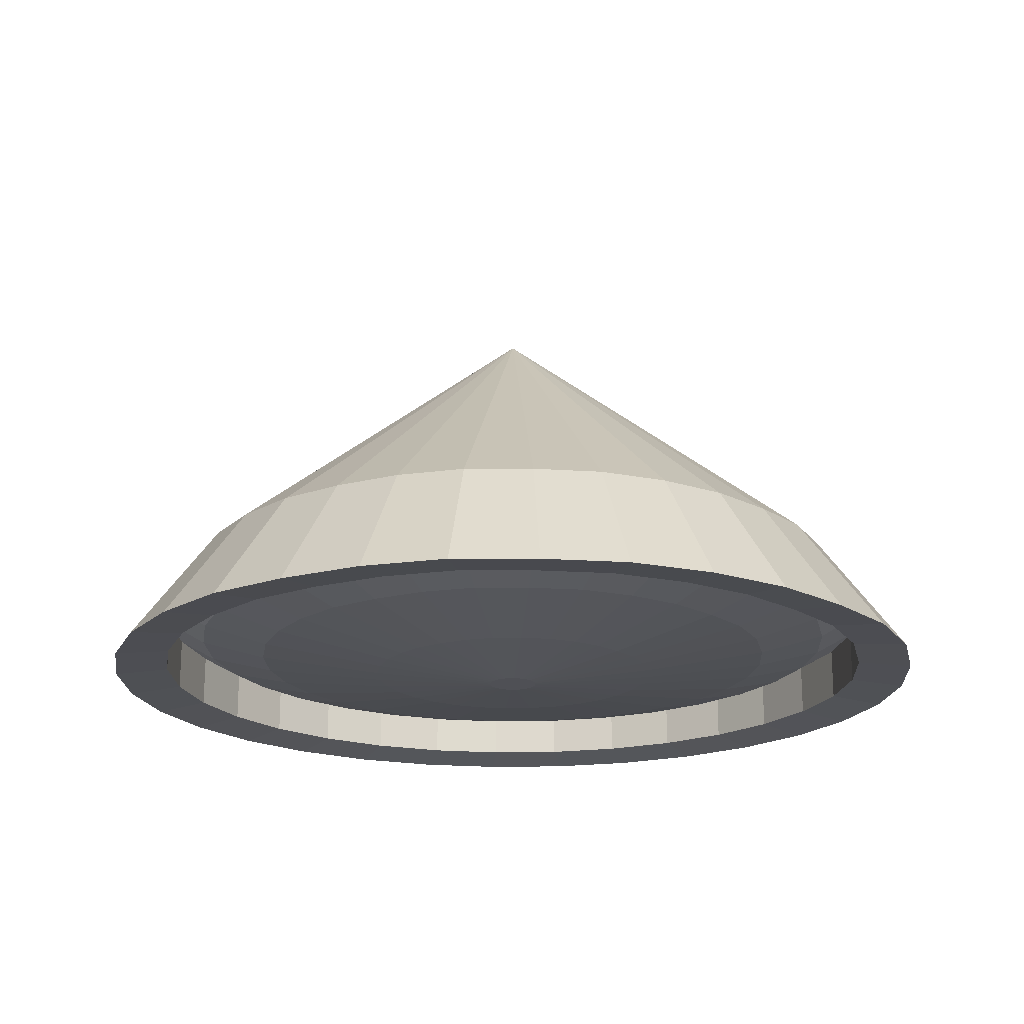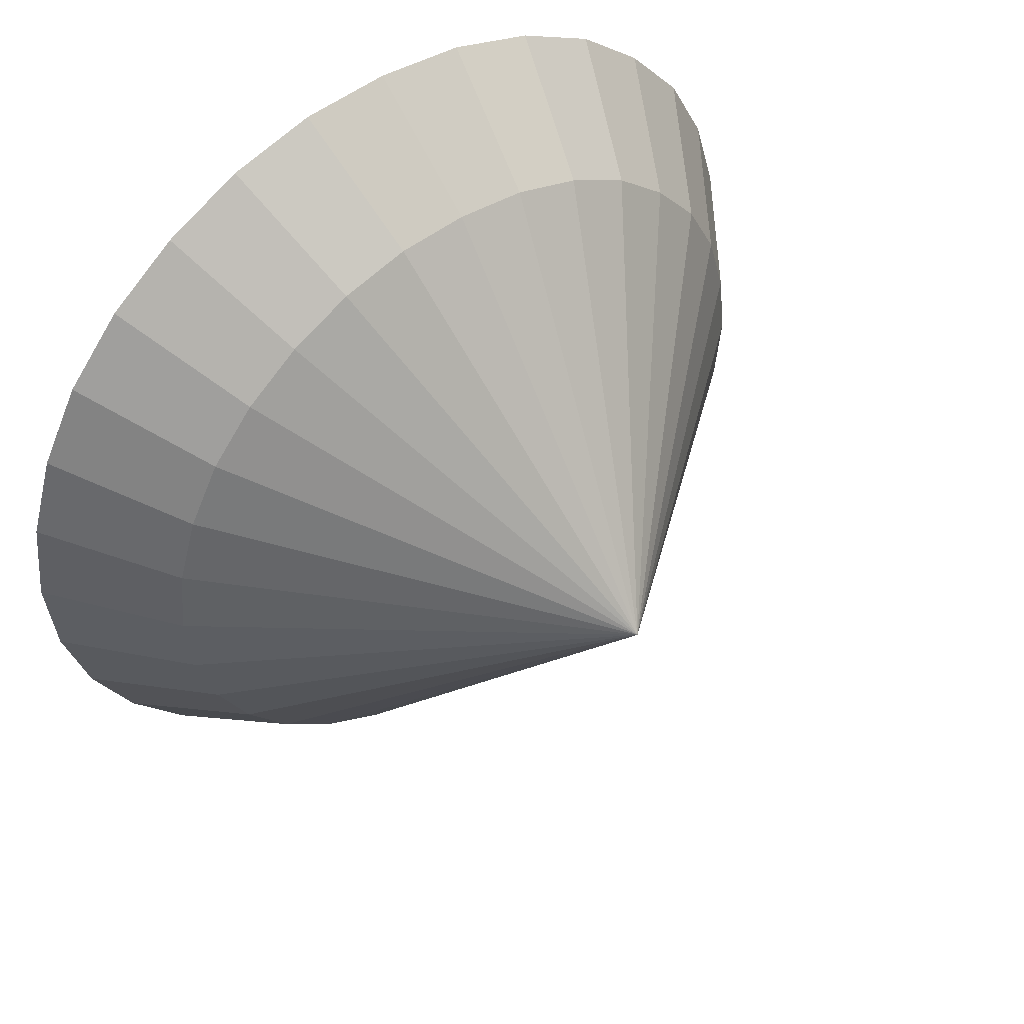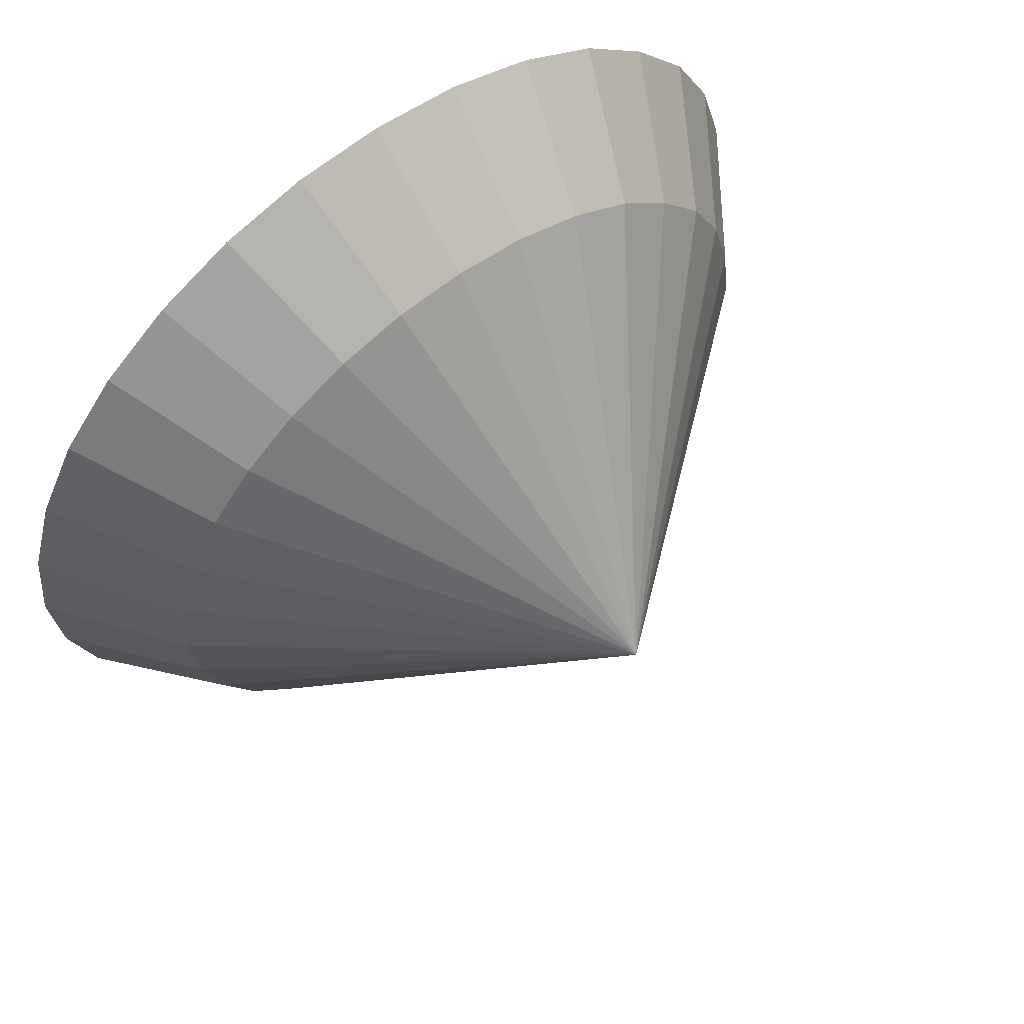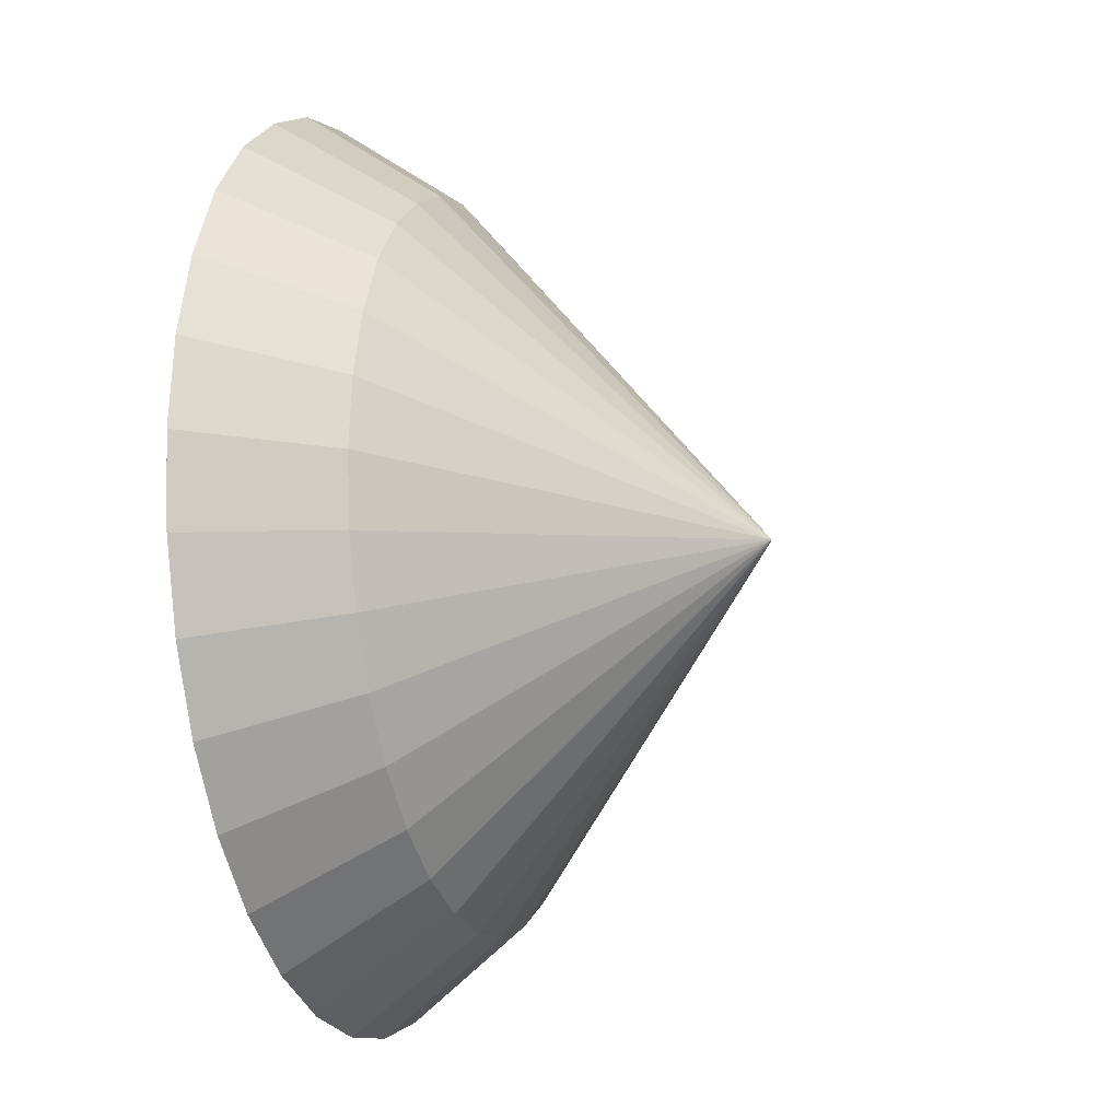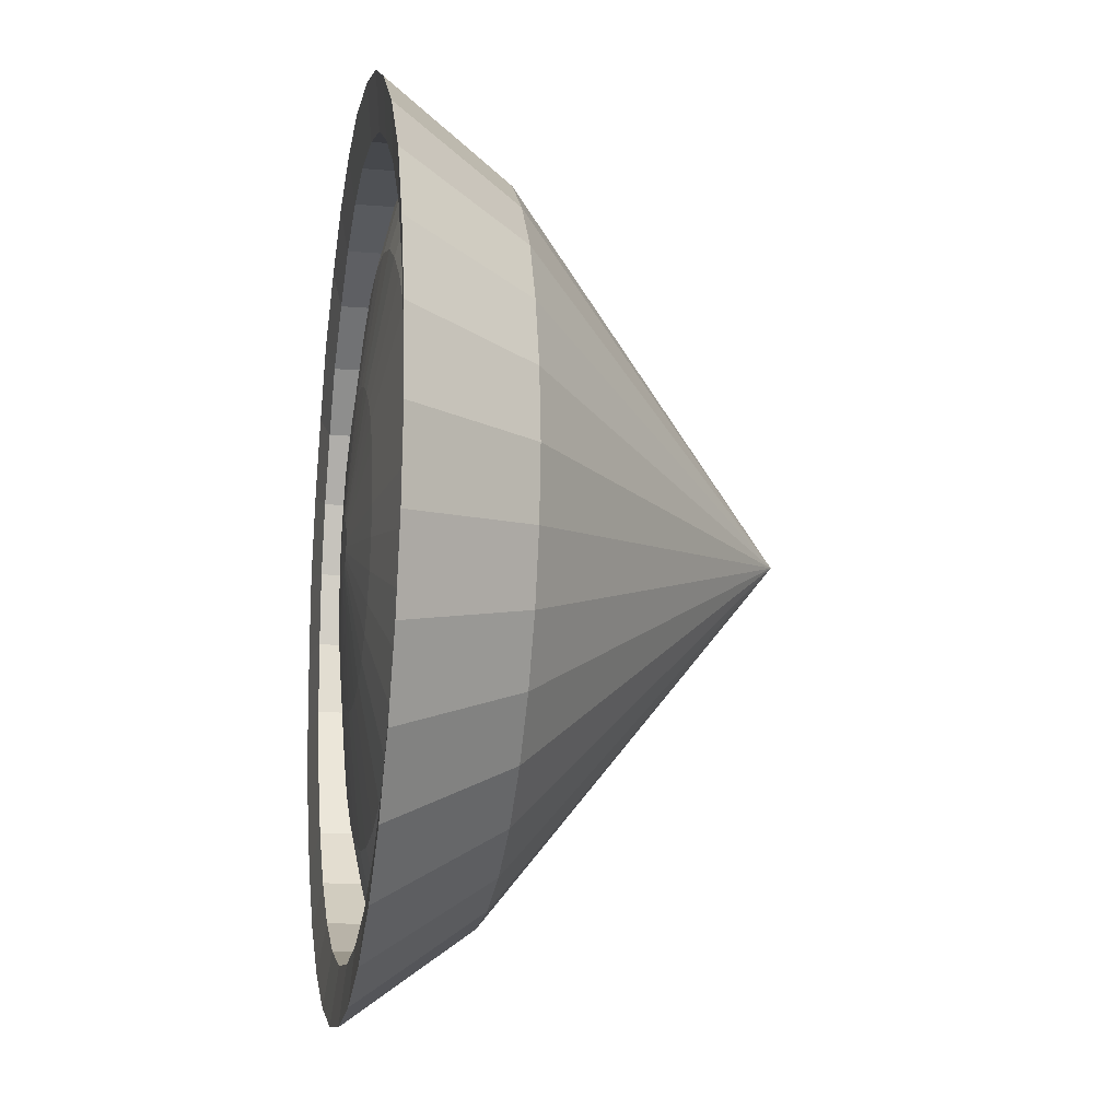
<metadata>
{"format":"obj","ext":"obj","renderer":"f3d","projection":"perspective","resolution":1024,"background":"white","views":[{"elev":-19.3,"azim":-48.3,"up":"+Y"},{"elev":48.7,"azim":142.7,"up":"+Z"},{"elev":62.0,"azim":142.6,"up":"+Z"},{"elev":-16.9,"azim":107.0,"up":"+Z"},{"elev":-15.3,"azim":80.1,"up":"+Z"}]}
</metadata>
<code>
o Cone
v 0 -1 -1
v 0.1951 -1 -0.9808
v 0.3827 -1 -0.9239
v 0.5556 -1 -0.8315
v 0.7071 -1 -0.7071
v 0.8315 -1 -0.5556
v 0.9239 -1 -0.3827
v 0.9808 -1 -0.1951
v 1 -0.9999 5e-05
v 0.9797 -1 0.1949
v 0.9225 -1.001 0.3822
v 0.8324 -0.9996 0.556
v 0.7066 -1 0.7064
v 0.5536 -1.001 0.829
v 0.3826 -0.9999 0.9242
v 0.195 -1 0.9805
v 1e-05 -1.002 0.994
v -0.1946 -1.001 0.9781
v -0.3822 -1.001 0.9225
v -0.5559 -0.9997 0.832
v -0.7056 -1.001 0.7057
v -0.8326 -0.9994 0.5565
v -0.9234 -1 0.3824
v -0.9781 -1.001 0.1947
v -1 -0.9998 8.7e-05
v -0.9808 -1 -0.1951
v -0.9239 -1 -0.3827
v -0.8315 -1 -0.5556
v -0.7071 -1 -0.7071
v -0.5556 -1 -0.8315
v -0.3827 -1 -0.9239
v -0.1951 -1 -0.9808
v 0 -0.1977 -1.8e-05
v 3e-06 -1.35 -1.256
v 0.2451 -1.35 -1.232
v 0.4807 -1.35 -1.161
v 0.6979 -1.35 -1.045
v 0.8883 -1.35 -0.8883
v 1.045 -1.35 -0.6979
v 1.161 -1.35 -0.4807
v 1.232 -1.35 -0.2451
v 1.256 -1.35 4.6e-05
v 1.231 -1.35 0.2448
v 1.159 -1.351 0.4801
v 1.046 -1.349 0.6985
v 0.8876 -1.35 0.8874
v 0.6954 -1.351 1.041
v 0.4806 -1.35 1.161
v 0.2449 -1.35 1.232
v 1.6e-05 -1.353 1.249
v -0.2444 -1.351 1.229
v -0.4802 -1.351 1.159
v -0.6983 -1.349 1.045
v -0.8864 -1.351 0.8865
v -1.046 -1.349 0.699
v -1.16 -1.35 0.4804
v -1.229 -1.351 0.2445
v -1.257 -1.35 9.2e-05
v -1.232 -1.35 -0.2451
v -1.161 -1.35 -0.4807
v -1.044 -1.35 -0.6979
v -0.8883 -1.35 -0.8883
v -0.6979 -1.35 -1.045
v -0.4807 -1.35 -1.161
v -0.2451 -1.35 -1.232
v 2e-06 -1.332 -1.097
v 0.2141 -1.332 -1.076
v 0.4199 -1.332 -1.014
v 0.6096 -1.332 -0.9125
v 0.7759 -1.332 -0.776
v 0.9124 -1.332 -0.6097
v 1.014 -1.332 -0.42
v 1.076 -1.332 -0.2142
v 1.098 -1.331 -3.2e-05
v 1.075 -1.332 0.2137
v 1.012 -1.332 0.4193
v 0.9134 -1.331 0.61
v 0.7753 -1.332 0.7751
v 0.6075 -1.333 0.9096
v 0.4198 -1.331 1.014
v 0.214 -1.332 1.076
v 1.3e-05 -1.334 1.091
v -0.2135 -1.333 1.073
v -0.4194 -1.332 1.012
v -0.61 -1.331 0.9129
v -0.7742 -1.332 0.7743
v -0.9136 -1.331 0.6105
v -1.013 -1.332 0.4195
v -1.073 -1.333 0.2135
v -1.098 -1.331 8e-06
v -1.076 -1.332 -0.2142
v -1.014 -1.332 -0.42
v -0.9124 -1.332 -0.6097
v -0.7759 -1.332 -0.776
v -0.6096 -1.332 -0.9125
v -0.4199 -1.332 -1.014
v -0.2141 -1.332 -1.076
v 1e-06 -1.176 -1.097
v 0.2141 -1.176 -1.076
v 0.4199 -1.176 -1.014
v 0.6096 -1.176 -0.9124
v 0.7759 -1.176 -0.7759
v 0.9124 -1.176 -0.6097
v 1.014 -1.176 -0.4199
v 1.076 -1.176 -0.2141
v 1.098 -1.176 2.6e-05
v 1.075 -1.176 0.2138
v 1.012 -1.177 0.4193
v 0.9134 -1.175 0.6101
v 0.7753 -1.176 0.7752
v 0.6075 -1.177 0.9097
v 0.4198 -1.176 1.014
v 0.214 -1.176 1.076
v 1.3e-05 -1.179 1.091
v -0.2135 -1.177 1.073
v -0.4194 -1.177 1.012
v -0.61 -1.176 0.913
v -0.7742 -1.177 0.7743
v -0.9136 -1.175 0.6106
v -1.013 -1.176 0.4196
v -1.073 -1.177 0.2136
v -1.098 -1.176 6.6e-05
v -1.076 -1.176 -0.2141
v -1.014 -1.176 -0.4199
v -0.9124 -1.176 -0.6097
v -0.7759 -1.176 -0.7759
v -0.6096 -1.176 -0.9124
v -0.4199 -1.176 -1.014
v -0.2141 -1.176 -1.076
v 1e-06 -1.18 -1.097
v 0.2141 -1.18 -1.076
v 0.4199 -1.18 -1.014
v 0.6096 -1.18 -0.9124
v 0.7759 -1.18 -0.7759
v 0.9124 -1.18 -0.6097
v 1.014 -1.18 -0.4199
v 1.076 -1.18 -0.2141
v 1.098 -1.18 2.6e-05
v 1.075 -1.18 0.2138
v 1.012 -1.181 0.4193
v 0.9134 -1.179 0.6101
v 0.7753 -1.18 0.7752
v 0.6075 -1.181 0.9097
v 0.4198 -1.18 1.014
v 0.214 -1.18 1.076
v 1.3e-05 -1.183 1.091
v -0.2135 -1.181 1.073
v -0.4194 -1.181 1.012
v -0.61 -1.18 0.913
v -0.7742 -1.181 0.7743
v -0.9136 -1.179 0.6106
v -1.013 -1.18 0.4196
v -1.073 -1.181 0.2136
v -1.098 -1.18 6.6e-05
v -1.076 -1.18 -0.2141
v -1.014 -1.18 -0.4199
v -0.9124 -1.18 -0.6097
v -0.7759 -1.18 -0.7759
v -0.6096 -1.18 -0.9124
v -0.4199 -1.18 -1.014
v -0.2141 -1.18 -1.076
v 1e-06 -1.242 -0.9874
v 0.1926 -1.242 -0.9685
v 0.3778 -1.242 -0.9123
v 0.5485 -1.242 -0.821
v 0.6982 -1.242 -0.6983
v 0.8209 -1.242 -0.5486
v 0.9122 -1.242 -0.3779
v 0.9684 -1.242 -0.1927
v 0.9876 -1.242 -5.1e-05
v 0.9673 -1.243 0.1923
v 0.9108 -1.243 0.3772
v 0.8219 -1.242 0.5489
v 0.6976 -1.242 0.6974
v 0.5466 -1.243 0.8184
v 0.3777 -1.242 0.9124
v 0.1925 -1.242 0.968
v 1.1e-05 -1.245 0.9813
v -0.1921 -1.243 0.9656
v -0.3774 -1.243 0.9107
v -0.5489 -1.242 0.8214
v -0.6966 -1.243 0.6967
v -0.8221 -1.241 0.5493
v -0.9117 -1.242 0.3775
v -0.9657 -1.243 0.1921
v -0.9877 -1.242 -1.5e-05
v -0.9684 -1.242 -0.1927
v -0.9122 -1.242 -0.3779
v -0.8209 -1.242 -0.5486
v -0.6982 -1.242 -0.6983
v -0.5485 -1.242 -0.821
v -0.3778 -1.242 -0.9123
v -0.1926 -1.242 -0.9685
v 0 -1.288 -0.7967
v 0.1554 -1.288 -0.7813
v 0.3048 -1.288 -0.736
v 0.4425 -1.288 -0.6624
v 0.5632 -1.288 -0.5634
v 0.6622 -1.288 -0.4427
v 0.7358 -1.288 -0.305
v 0.7811 -1.288 -0.1556
v 0.7966 -1.288 -0.000162
v 0.7803 -1.288 0.155
v 0.7347 -1.288 0.3042
v 0.663 -1.287 0.4426
v 0.5627 -1.288 0.5624
v 0.4409 -1.289 0.6601
v 0.3047 -1.288 0.7358
v 0.1553 -1.288 0.7807
v 9e-06 -1.29 0.7914
v -0.155 -1.289 0.7788
v -0.3044 -1.288 0.7345
v -0.4427 -1.288 0.6625
v -0.562 -1.289 0.5618
v -0.6631 -1.287 0.443
v -0.7354 -1.288 0.3044
v -0.779 -1.289 0.1548
v -0.7967 -1.288 -0.000133
v -0.7811 -1.288 -0.1556
v -0.7358 -1.288 -0.305
v -0.6622 -1.288 -0.4427
v -0.5632 -1.288 -0.5634
v -0.4425 -1.288 -0.6624
v -0.3048 -1.288 -0.736
v -0.1554 -1.288 -0.7813
v -1e-06 -1.333 -0.4329
v 0.08438 -1.333 -0.4246
v 0.1655 -1.333 -0.4
v 0.2403 -1.333 -0.36
v 0.3058 -1.333 -0.3062
v 0.3596 -1.333 -0.2407
v 0.3996 -1.333 -0.1659
v 0.4242 -1.333 -0.08476
v 0.4326 -1.333 -0.000357
v 0.4238 -1.333 0.08391
v 0.399 -1.333 0.1649
v 0.36 -1.333 0.2401
v 0.3056 -1.333 0.3052
v 0.2394 -1.334 0.3582
v 0.1655 -1.333 0.3994
v 0.08434 -1.333 0.4237
v 3e-06 -1.334 0.4295
v -0.08416 -1.334 0.4227
v -0.1653 -1.333 0.3986
v -0.2404 -1.333 0.3595
v -0.3052 -1.333 0.3049
v -0.3601 -1.333 0.2403
v -0.3994 -1.333 0.165
v -0.423 -1.334 0.08382
v -0.4327 -1.333 -0.000342
v -0.4242 -1.333 -0.08476
v -0.3996 -1.333 -0.1659
v -0.3596 -1.333 -0.2407
v -0.3059 -1.333 -0.3062
v -0.2403 -1.333 -0.36
v -0.1655 -1.333 -0.4
v -0.08439 -1.333 -0.4246
v -3e-06 -1.363 -0.07308
v 0.01415 -1.363 -0.07169
v 0.02775 -1.363 -0.06756
v 0.04029 -1.363 -0.06086
v 0.05129 -1.363 -0.05184
v 0.06031 -1.363 -0.04085
v 0.06701 -1.363 -0.02831
v 0.07114 -1.363 -0.0147
v 0.07255 -1.363 -0.000545
v 0.07106 -1.363 0.01359
v 0.06691 -1.363 0.02717
v 0.06037 -1.363 0.03978
v 0.05125 -1.363 0.05069
v 0.04015 -1.363 0.05958
v 0.02775 -1.363 0.06649
v 0.01414 -1.363 0.07057
v -2e-06 -1.363 0.07155
v -0.01412 -1.363 0.07039
v -0.02773 -1.363 0.06637
v -0.04032 -1.363 0.0598
v -0.05118 -1.363 0.05064
v -0.0604 -1.363 0.03981
v -0.06698 -1.363 0.02719
v -0.07095 -1.363 0.01357
v -0.07256 -1.363 -0.000543
v -0.07114 -1.363 -0.0147
v -0.06702 -1.363 -0.02831
v -0.06031 -1.363 -0.04085
v -0.05129 -1.363 -0.05184
v -0.0403 -1.363 -0.06086
v -0.02776 -1.363 -0.06756
v -0.01415 -1.363 -0.07169
f 1 33 2
f 2 33 3
f 3 33 4
f 4 33 5
f 5 33 6
f 6 33 7
f 7 33 8
f 8 33 9
f 9 33 10
f 10 33 11
f 11 33 12
f 12 33 13
f 13 33 14
f 14 33 15
f 15 33 16
f 16 33 17
f 17 33 18
f 18 33 19
f 19 33 20
f 20 33 21
f 21 33 22
f 22 33 23
f 23 33 24
f 24 33 25
f 25 33 26
f 26 33 27
f 27 33 28
f 28 33 29
f 29 33 30
f 30 33 31
f 23 24 57 56
f 31 33 32
f 32 33 1
f 39 40 72 71
f 3 4 37 36
f 30 31 64 63
f 10 11 44 43
f 17 18 51 50
f 24 25 58 57
f 4 5 38 37
f 31 32 65 64
f 11 12 45 44
f 18 19 52 51
f 25 26 59 58
f 5 6 39 38
f 32 1 34 65
f 12 13 46 45
f 19 20 53 52
f 26 27 60 59
f 6 7 40 39
f 13 14 47 46
f 20 21 54 53
f 27 28 61 60
f 7 8 41 40
f 1 2 35 34
f 14 15 48 47
f 21 22 55 54
f 28 29 62 61
f 8 9 42 41
f 15 16 49 48
f 22 23 56 55
f 2 3 36 35
f 29 30 63 62
f 9 10 43 42
f 16 17 50 49
f 74 75 107 106
f 53 54 86 85
f 40 41 73 72
f 54 55 87 86
f 41 42 74 73
f 55 56 88 87
f 42 43 75 74
f 56 57 89 88
f 43 44 76 75
f 57 58 90 89
f 44 45 77 76
f 58 59 91 90
f 45 46 78 77
f 59 60 92 91
f 46 47 79 78
f 60 61 93 92
f 47 48 80 79
f 34 35 67 66
f 61 62 94 93
f 48 49 81 80
f 35 36 68 67
f 62 63 95 94
f 49 50 82 81
f 36 37 69 68
f 63 64 96 95
f 50 51 83 82
f 37 38 70 69
f 64 65 97 96
f 51 52 84 83
f 38 39 71 70
f 65 34 66 97
f 52 53 85 84
f 124 125 157 156
f 88 89 121 120
f 75 76 108 107
f 89 90 122 121
f 76 77 109 108
f 90 91 123 122
f 77 78 110 109
f 91 92 124 123
f 78 79 111 110
f 92 93 125 124
f 79 80 112 111
f 66 67 99 98
f 93 94 126 125
f 80 81 113 112
f 67 68 100 99
f 94 95 127 126
f 81 82 114 113
f 68 69 101 100
f 95 96 128 127
f 82 83 115 114
f 69 70 102 101
f 96 97 129 128
f 83 84 116 115
f 70 71 103 102
f 97 66 98 129
f 84 85 117 116
f 71 72 104 103
f 85 86 118 117
f 72 73 105 104
f 86 87 119 118
f 73 74 106 105
f 87 88 120 119
f 130 131 163 162
f 111 112 144 143
f 98 99 131 130
f 125 126 158 157
f 112 113 145 144
f 99 100 132 131
f 126 127 159 158
f 113 114 146 145
f 100 101 133 132
f 127 128 160 159
f 114 115 147 146
f 101 102 134 133
f 128 129 161 160
f 115 116 148 147
f 102 103 135 134
f 129 98 130 161
f 116 117 149 148
f 103 104 136 135
f 117 118 150 149
f 104 105 137 136
f 118 119 151 150
f 105 106 138 137
f 119 120 152 151
f 106 107 139 138
f 120 121 153 152
f 107 108 140 139
f 121 122 154 153
f 108 109 141 140
f 122 123 155 154
f 109 110 142 141
f 123 124 156 155
f 110 111 143 142
f 165 166 198 197
f 157 158 190 189
f 144 145 177 176
f 131 132 164 163
f 158 159 191 190
f 145 146 178 177
f 132 133 165 164
f 159 160 192 191
f 146 147 179 178
f 133 134 166 165
f 160 161 193 192
f 147 148 180 179
f 134 135 167 166
f 161 130 162 193
f 148 149 181 180
f 135 136 168 167
f 149 150 182 181
f 136 137 169 168
f 150 151 183 182
f 137 138 170 169
f 151 152 184 183
f 138 139 171 170
f 152 153 185 184
f 139 140 172 171
f 153 154 186 185
f 140 141 173 172
f 154 155 187 186
f 141 142 174 173
f 155 156 188 187
f 142 143 175 174
f 156 157 189 188
f 143 144 176 175
f 200 201 233 232
f 192 193 225 224
f 179 180 212 211
f 166 167 199 198
f 193 162 194 225
f 180 181 213 212
f 167 168 200 199
f 181 182 214 213
f 168 169 201 200
f 182 183 215 214
f 169 170 202 201
f 183 184 216 215
f 170 171 203 202
f 184 185 217 216
f 171 172 204 203
f 185 186 218 217
f 172 173 205 204
f 186 187 219 218
f 173 174 206 205
f 187 188 220 219
f 174 175 207 206
f 188 189 221 220
f 175 176 208 207
f 162 163 195 194
f 189 190 222 221
f 176 177 209 208
f 163 164 196 195
f 190 191 223 222
f 177 178 210 209
f 164 165 197 196
f 191 192 224 223
f 178 179 211 210
f 235 236 268 267
f 214 215 247 246
f 201 202 234 233
f 215 216 248 247
f 202 203 235 234
f 216 217 249 248
f 203 204 236 235
f 217 218 250 249
f 204 205 237 236
f 218 219 251 250
f 205 206 238 237
f 219 220 252 251
f 206 207 239 238
f 220 221 253 252
f 207 208 240 239
f 194 195 227 226
f 221 222 254 253
f 208 209 241 240
f 195 196 228 227
f 222 223 255 254
f 209 210 242 241
f 196 197 229 228
f 223 224 256 255
f 210 211 243 242
f 197 198 230 229
f 224 225 257 256
f 211 212 244 243
f 198 199 231 230
f 225 194 226 257
f 212 213 245 244
f 199 200 232 231
f 213 214 246 245
f 258 259 260 261 262 263 264 265 266 267 268 269 270 271 272 273 274 275 276 277 278 279 280 281 282 283 284 285 286 287 288 289
f 249 250 282 281
f 236 237 269 268
f 250 251 283 282
f 237 238 270 269
f 251 252 284 283
f 238 239 271 270
f 252 253 285 284
f 239 240 272 271
f 226 227 259 258
f 253 254 286 285
f 240 241 273 272
f 227 228 260 259
f 254 255 287 286
f 241 242 274 273
f 228 229 261 260
f 255 256 288 287
f 242 243 275 274
f 229 230 262 261
f 256 257 289 288
f 243 244 276 275
f 230 231 263 262
f 257 226 258 289
f 244 245 277 276
f 231 232 264 263
f 245 246 278 277
f 232 233 265 264
f 246 247 279 278
f 233 234 266 265
f 247 248 280 279
f 234 235 267 266
f 248 249 281 280

</code>
